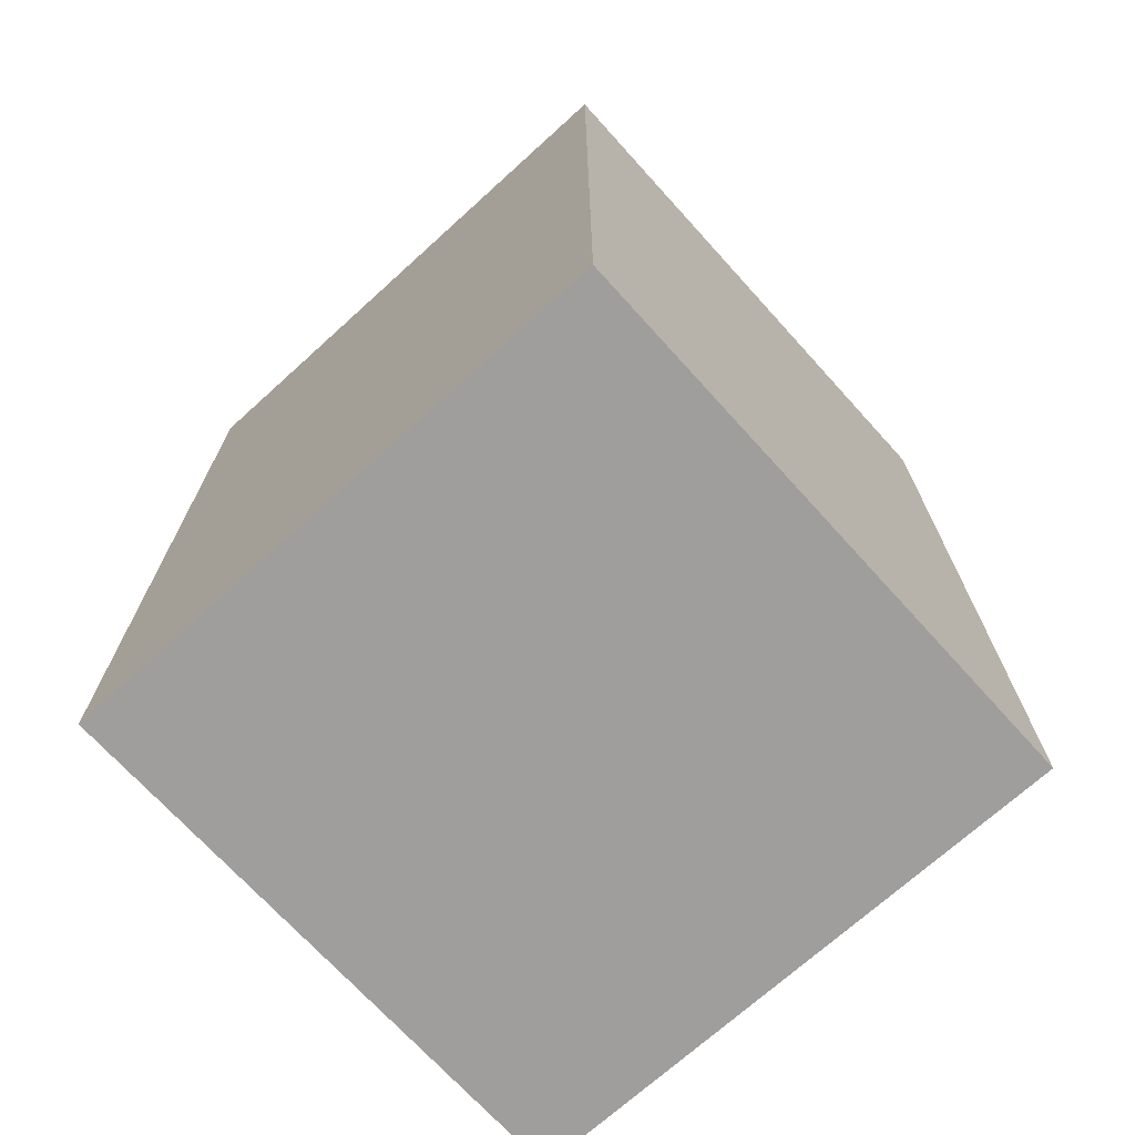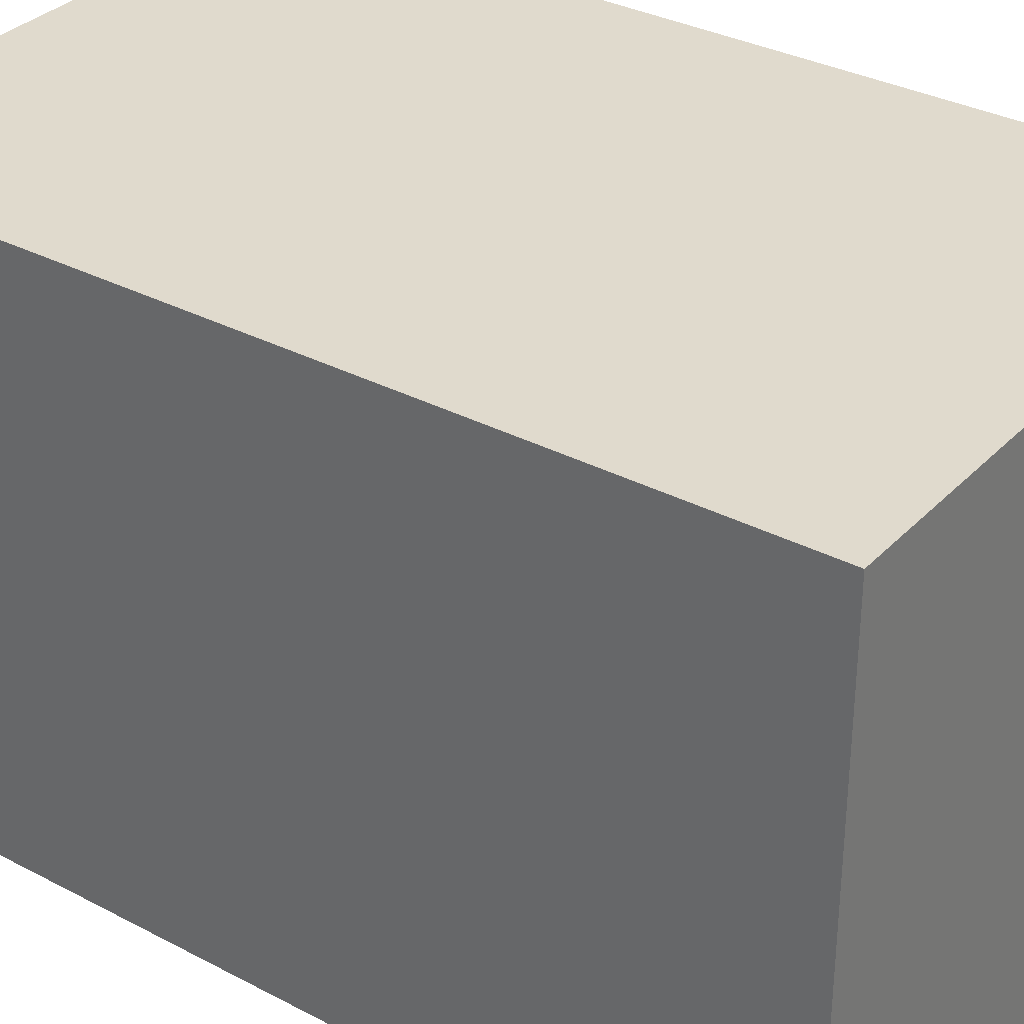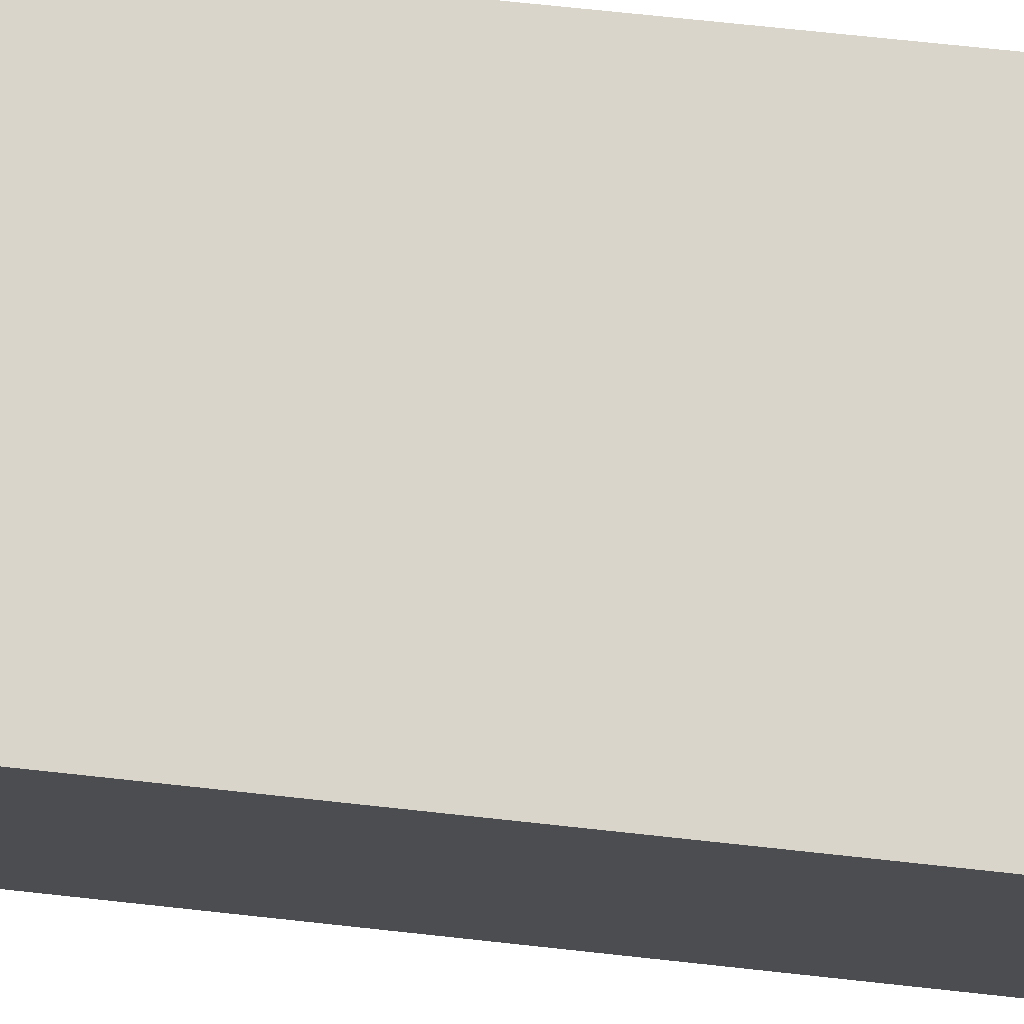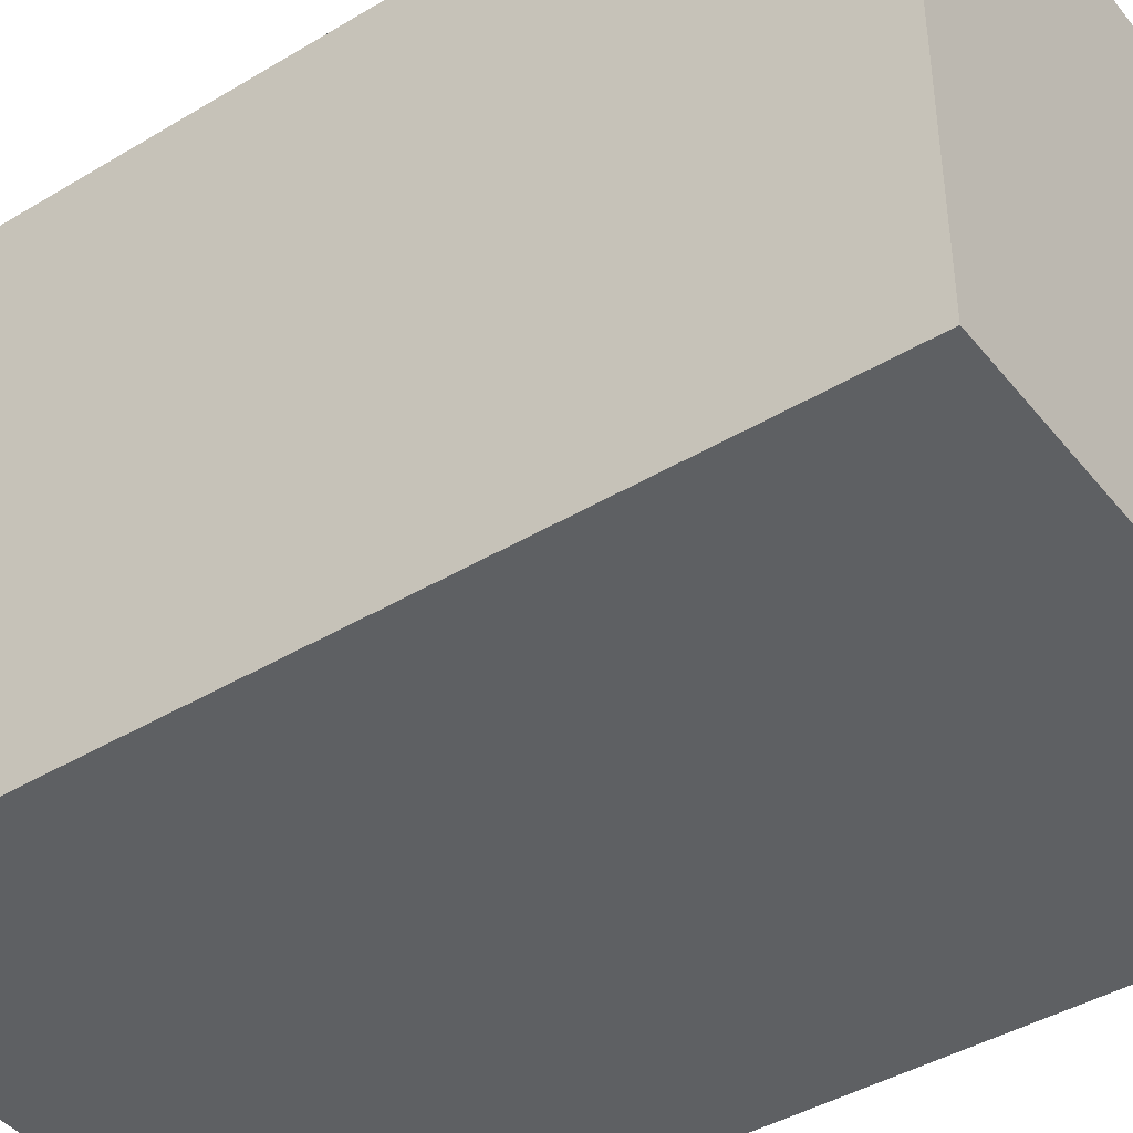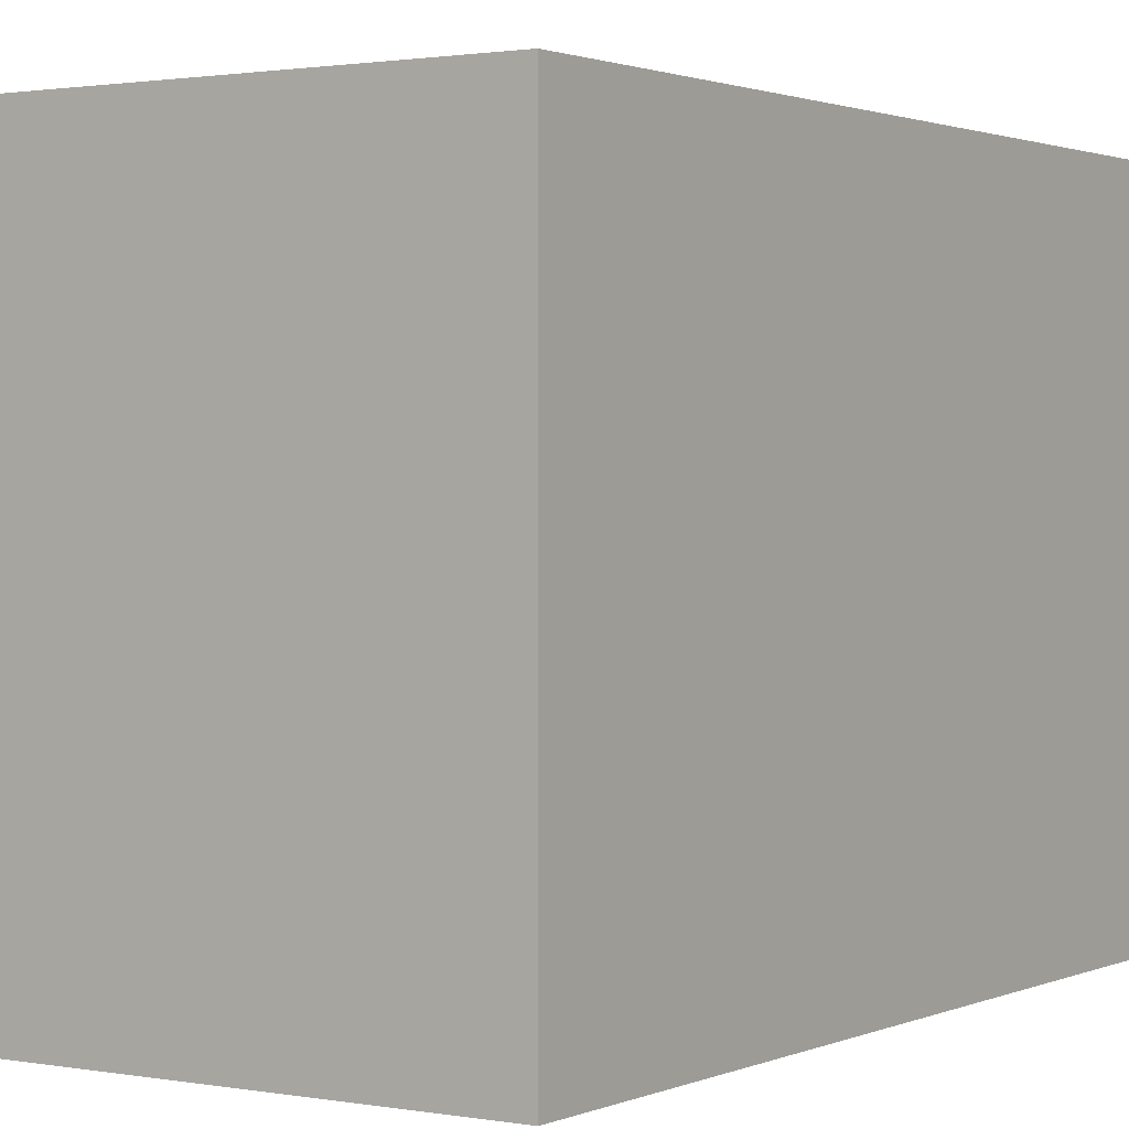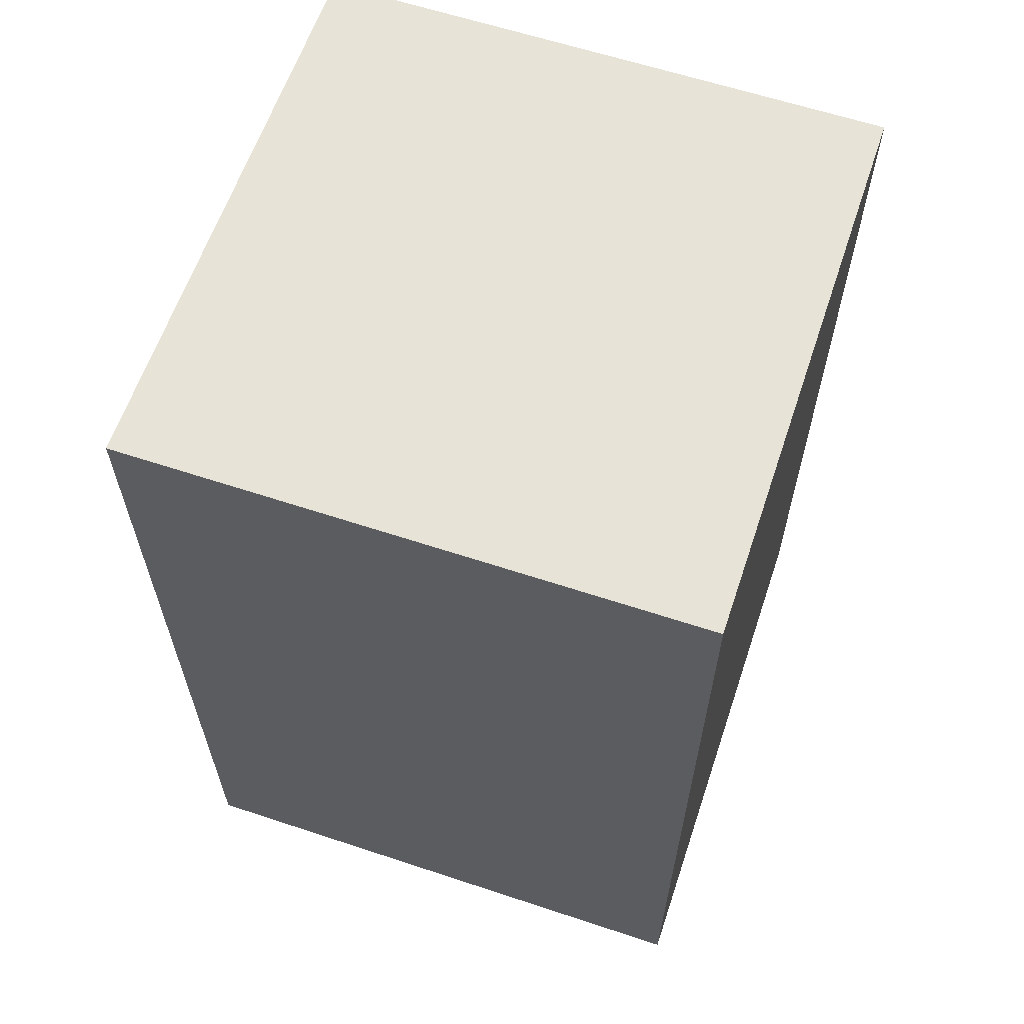
<metadata>
{"format":"obj","ext":"obj","renderer":"f3d","projection":"perspective","resolution":1024,"background":"white","views":[{"elev":-71.1,"azim":132.2,"up":"+Y"},{"elev":33.0,"azim":126.0,"up":"+Z"},{"elev":74.2,"azim":96.1,"up":"+Z"},{"elev":-42.5,"azim":-54.4,"up":"+Z"},{"elev":1.4,"azim":33.5,"up":"+Z"},{"elev":61.9,"azim":18.6,"up":"+Y"}]}
</metadata>
<code>
g pb_Mesh410120
v 10.12 -18.5 9.875
v -9.875 -18.5 9.875
v 10.12 13.5 9.875
v -9.875 13.5 9.875
v -9.875 -18.5 9.875
v -9.875 -18.5 -10.12
v -9.875 13.5 9.875
v -9.875 13.5 -10.12
v -9.875 -18.5 -10.12
v 10.12 -18.5 -10.12
v -9.875 13.5 -10.12
v 10.12 13.5 -10.12
v 10.12 -18.5 -10.12
v 10.12 -18.5 9.875
v 10.12 13.5 -10.12
v 10.12 13.5 9.875
v 10.12 13.5 9.875
v -9.875 13.5 9.875
v 10.12 13.5 -10.12
v -9.875 13.5 -10.12
v 10.12 -18.5 -10.12
v -9.875 -18.5 -10.12
v 10.12 -18.5 9.875
v -9.875 -18.5 9.875
g pb_Mesh410120_0
f 2 4 3
f 1 2 3
f 6 8 7
f 5 6 7
f 10 12 11
f 9 10 11
f 14 16 15
f 13 14 15
f 18 20 19
f 17 18 19
f 22 24 23
f 21 22 23

</code>
